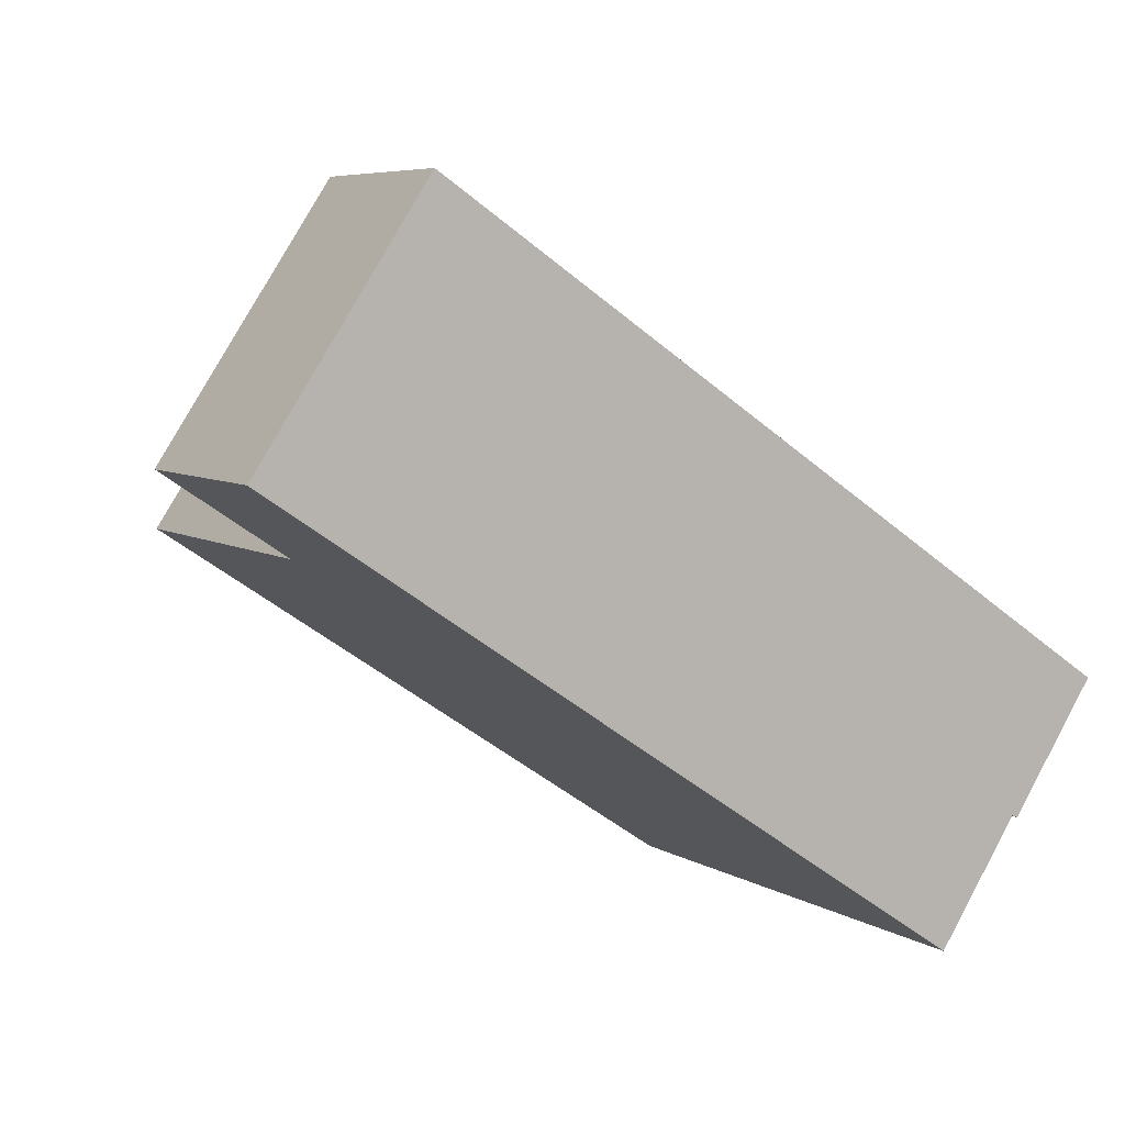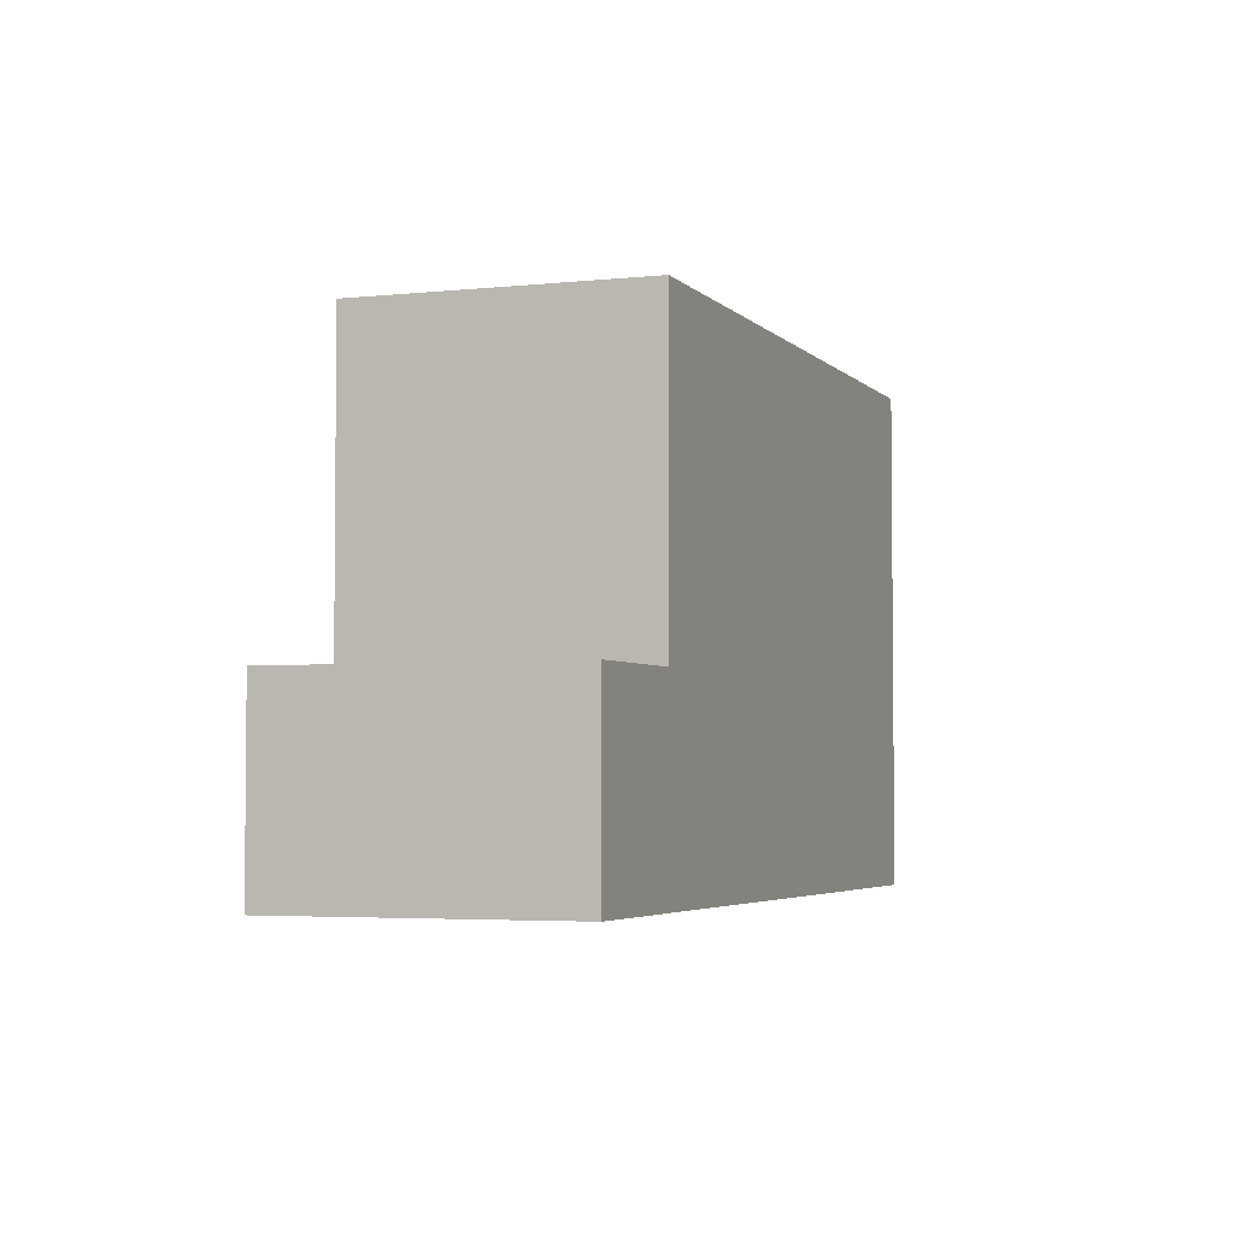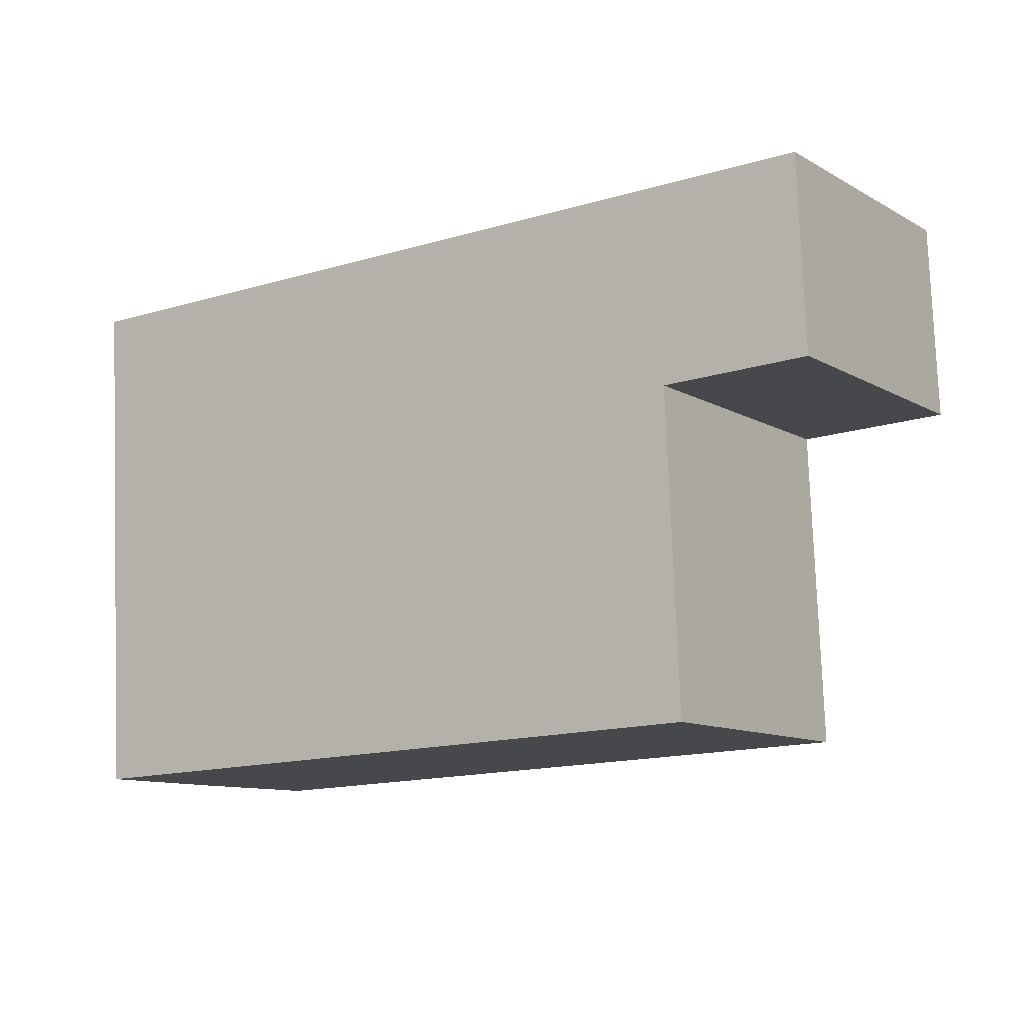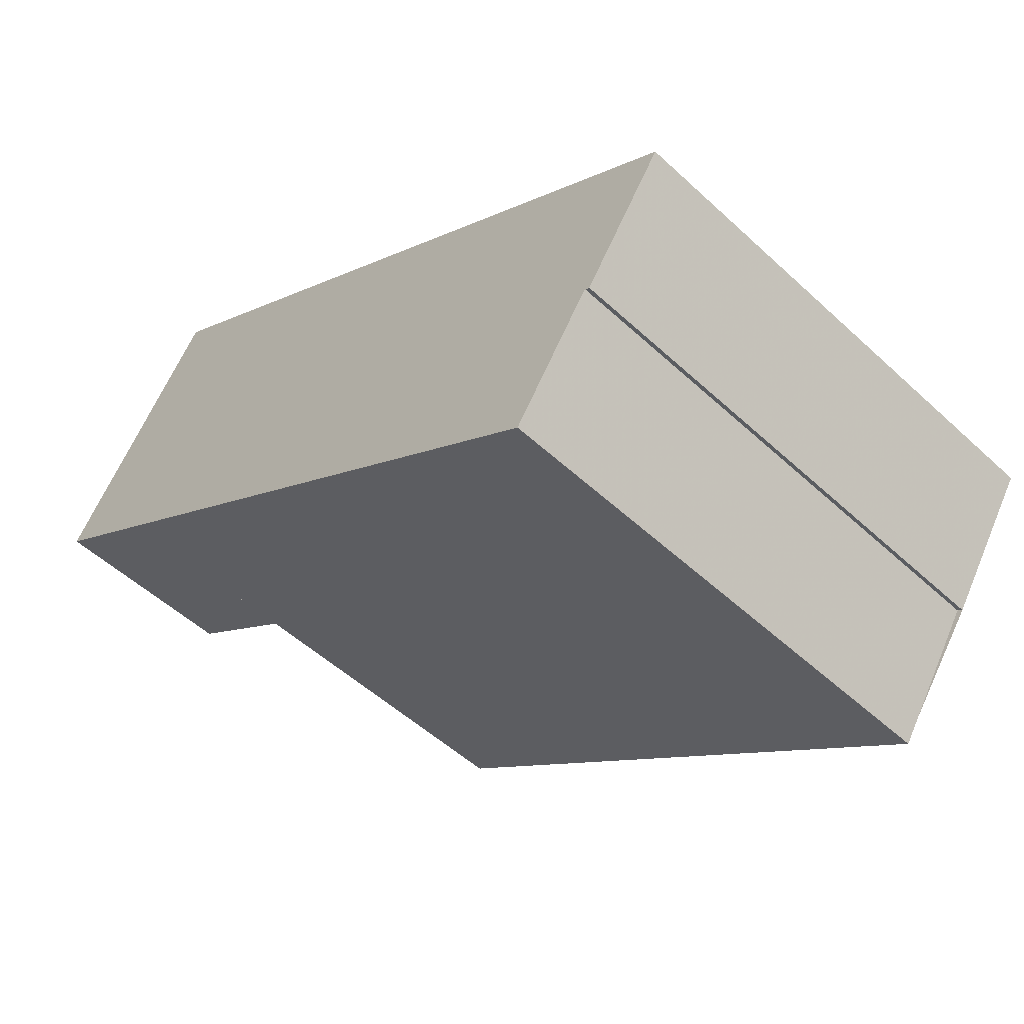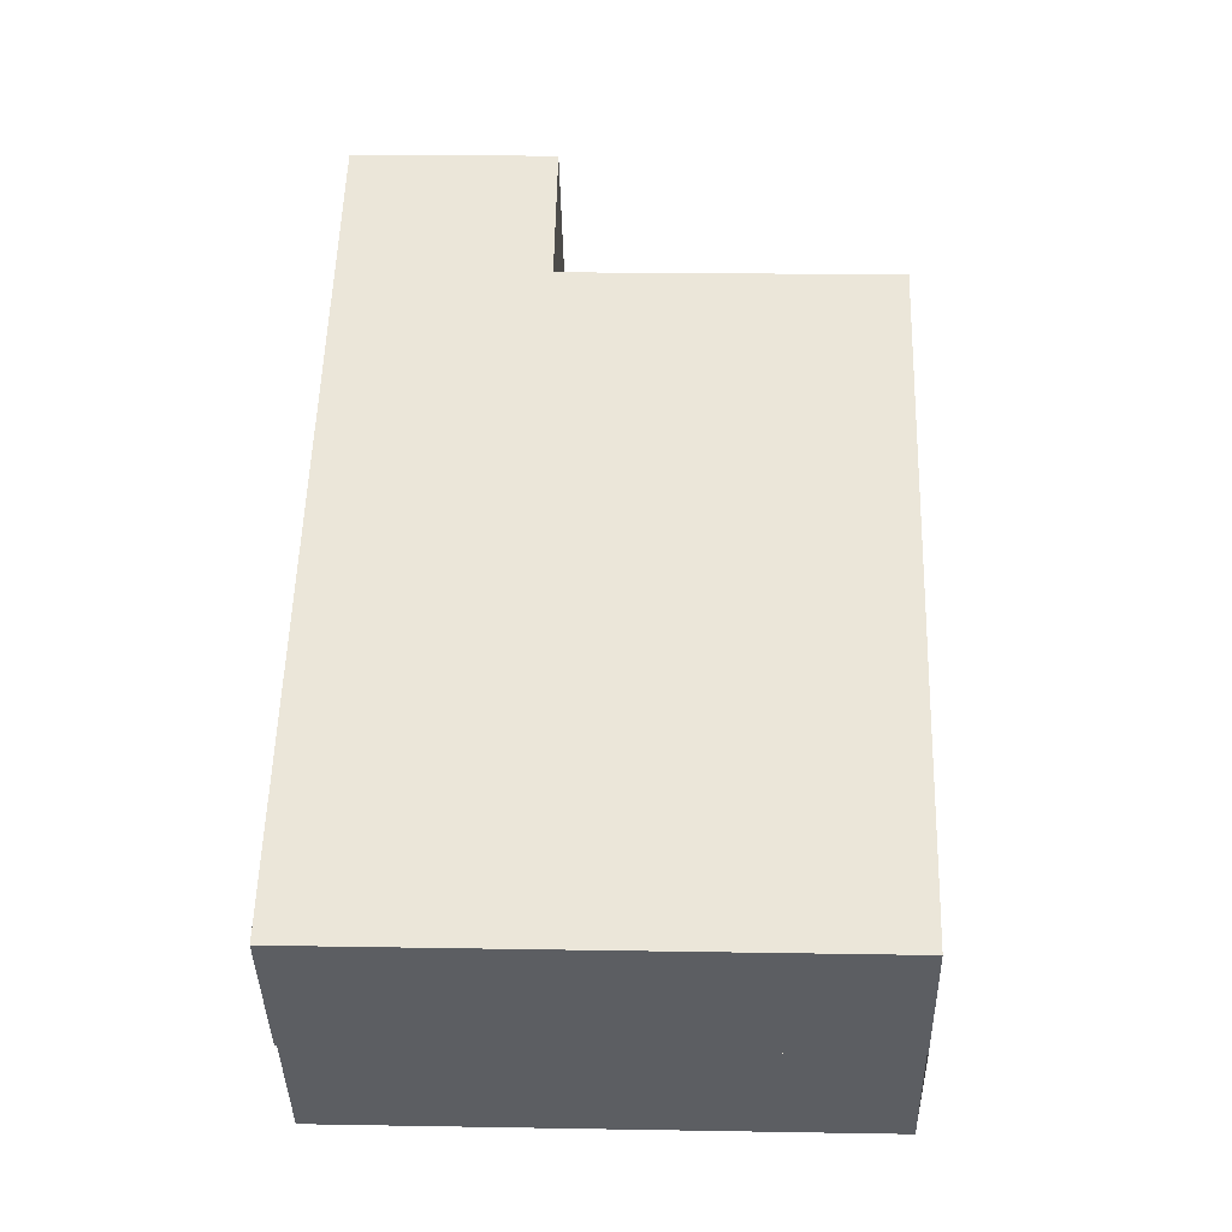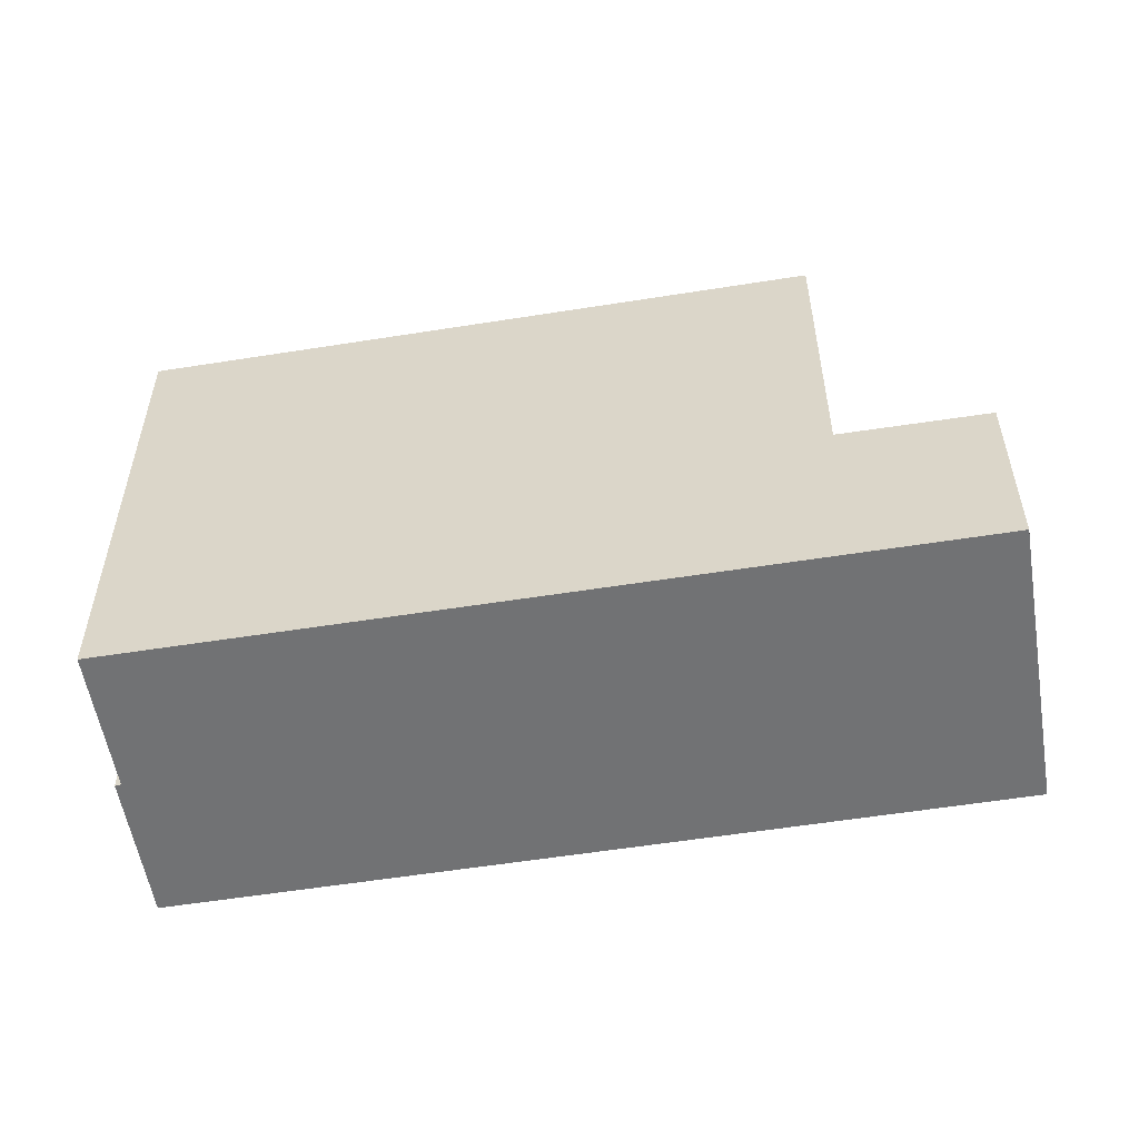
<metadata>
{"format":"obj","ext":"obj","renderer":"f3d","projection":"perspective","resolution":1024,"background":"white","views":[{"elev":6.4,"azim":149.4,"up":"+Y"},{"elev":-3.9,"azim":144.4,"up":"+Z"},{"elev":78.7,"azim":-2.2,"up":"+Y"},{"elev":-52.0,"azim":-134.9,"up":"+Y"},{"elev":18.8,"azim":-88.1,"up":"+Y"},{"elev":-55.4,"azim":43.2,"up":"+Z"}]}
</metadata>
<code>
v -444 -593.2 8.657
v -445.4 -591.2 8.651
v -445.5 -591.2 8.651
v -446.9 -589.1 8.645
v -435 -581.1 3.288
v -432.2 -585.3 3.296
v -444.1 -593.2 8.657
v -446.9 -589.1 8.645
v -437.2 -582.6 8.668
v -437.2 -582.6 8.668
v -434.4 -586.7 8.681
v -437.1 -582.5 8.668
v -434.3 -586.7 8.681
v -435 -581.1 3.288
v -435 -581.2 3.288
v -432.2 -585.3 3.296
v -435 -581.1 3.288
v -434.3 -586.7 3.319
v -437.1 -582.5 3.31
v -434.3 -586.7 6.02
v -437.1 -582.5 6.007
v -434.3 -586.7 6.02
v -434.3 -586.7 8.681
v -432.2 -585.3 3.296
v -432.2 -585.3 3.296
v -434.3 -586.7 3.319
v -437.1 -582.6 8.668
v -437.1 -582.6 6.007
v -437.1 -582.6 3.31
v -434.4 -586.8 8.681
v -437.7 -582.9 8.667
v -437.7 -582.9 8.667
v -434.9 -587.1 8.679
v -434.9 -587.1 8.679
v -437.1 -582.6 8.668
v -437.1 -582.5 8.668
v -434.3 -586.7 8.681
v -434.3 -586.7 3.319
v -434.3 -586.7 3.319
v -437.1 -582.5 3.31
v -437.1 -582.6 3.31
v -434.3 -586.7 8.681
v -446.8 -589 8.645
v -446.8 -589 8.645
v -444.1 -593.1 8.657
v -444 -593.2 8.657
v -444.1 -593.2 8.657
v -444 -593.2 8.657
v -444 -593.2 -1.776e-15
v -444.1 -593.2 0
v -445.5 -591.2 8.651
v -445.4 -591.2 8.651
v -445.4 -591.2 0
v -445.5 -591.2 0
v -446.9 -589.1 8.645
v -445.5 -591.2 8.651
v -445.5 -591.2 0
v -446.9 -589.1 0
v -446.8 -589 8.645
v -446.9 -589.1 8.645
v -446.9 -589.1 0
v -446.8 -589 0
v -435 -581.1 3.288
v -435 -581.1 3.288
v -435 -581.1 0
v -435 -581.1 -4.441e-16
v -432.2 -585.3 3.296
v -432.2 -585.3 3.296
v -432.2 -585.3 4.441e-16
v -432.2 -585.3 0
v -445.4 -591.2 8.651
v -444.1 -593.2 8.657
v -444.1 -593.2 0
v -445.4 -591.2 0
v -446.9 -589.1 8.645
v -446.9 -589.1 8.645
v -446.9 -589.1 0
v -446.9 -589.1 0
v -437.1 -582.5 8.668
v -437.2 -582.6 8.668
v -437.2 -582.6 0
v -437.1 -582.5 0
v -432.2 -585.3 3.296
v -435 -581.1 3.288
v -435 -581.1 -4.441e-16
v -432.2 -585.3 0
v -434.3 -586.7 3.319
v -432.2 -585.3 3.296
v -432.2 -585.3 0
v -434.3 -586.7 0
v -435 -581.1 3.288
v -435 -581.1 3.288
v -435 -581.1 0
v -435 -581.1 0
v -432.2 -585.3 3.296
v -432.2 -585.3 3.296
v -432.2 -585.3 0
v -432.2 -585.3 4.441e-16
v -434.9 -587.1 8.679
v -434.4 -586.8 8.681
v -434.4 -586.8 0
v -434.9 -587.1 0
v -437.2 -582.6 8.668
v -437.7 -582.9 8.667
v -437.7 -582.9 0
v -437.2 -582.6 0
v -444 -593.2 8.657
v -434.9 -587.1 8.679
v -434.9 -587.1 0
v -444 -593.2 0
v -435 -581.1 3.288
v -437.1 -582.5 3.31
v -437.1 -582.5 0
v -435 -581.1 0
v -434.4 -586.8 8.681
v -434.3 -586.7 8.681
v -434.3 -586.7 0
v -434.4 -586.8 0
v -437.7 -582.9 8.667
v -446.8 -589 8.645
v -446.8 -589 0
v -437.7 -582.9 0
v -444 -593.2 8.657
v -444 -593.2 8.657
v -444 -593.2 0
v -444 -593.2 -1.776e-15
v -435 -581.1 0
v -432.2 -585.3 0
v -444 -593.2 0
v -445.4 -591.2 0
v -445.5 -591.2 0
v -446.9 -589.1 0
f 23 13 20 22
f 32 10 9 31
f 31 9 11 33
f 25 6 16 24
f 17 5 14 15
f 22 20 18 26
f 28 21 12 27
f 24 15 14 25
f 29 19 21 28
f 27 23 22 28
f 28 22 26 29
f 33 11 30 34
f 44 32 31 43
f 43 31 33 45
f 45 33 34 46
f 35 9 10 36
f 37 11 9 35
f 38 24 16 39
f 40 17 15 41
f 41 15 24 38
f 42 30 11 37
f 43 8 4 44
f 45 7 2 3 8 43
f 46 1 7 45
f 48 49 50 47
f 52 53 54 51
f 56 57 58 55
f 60 61 62 59
f 64 65 66 63
f 68 69 70 67
f 72 73 74 71
f 76 77 78 75
f 80 81 82 79
f 84 85 86 83
f 88 89 90 87
f 92 93 94 91
f 96 97 98 95
f 100 101 102 99
f 104 105 106 103
f 108 109 110 107
f 112 113 114 111
f 116 117 118 115
f 120 121 122 119
f 124 125 126 123
f 128 129 130 131 132 127

</code>
